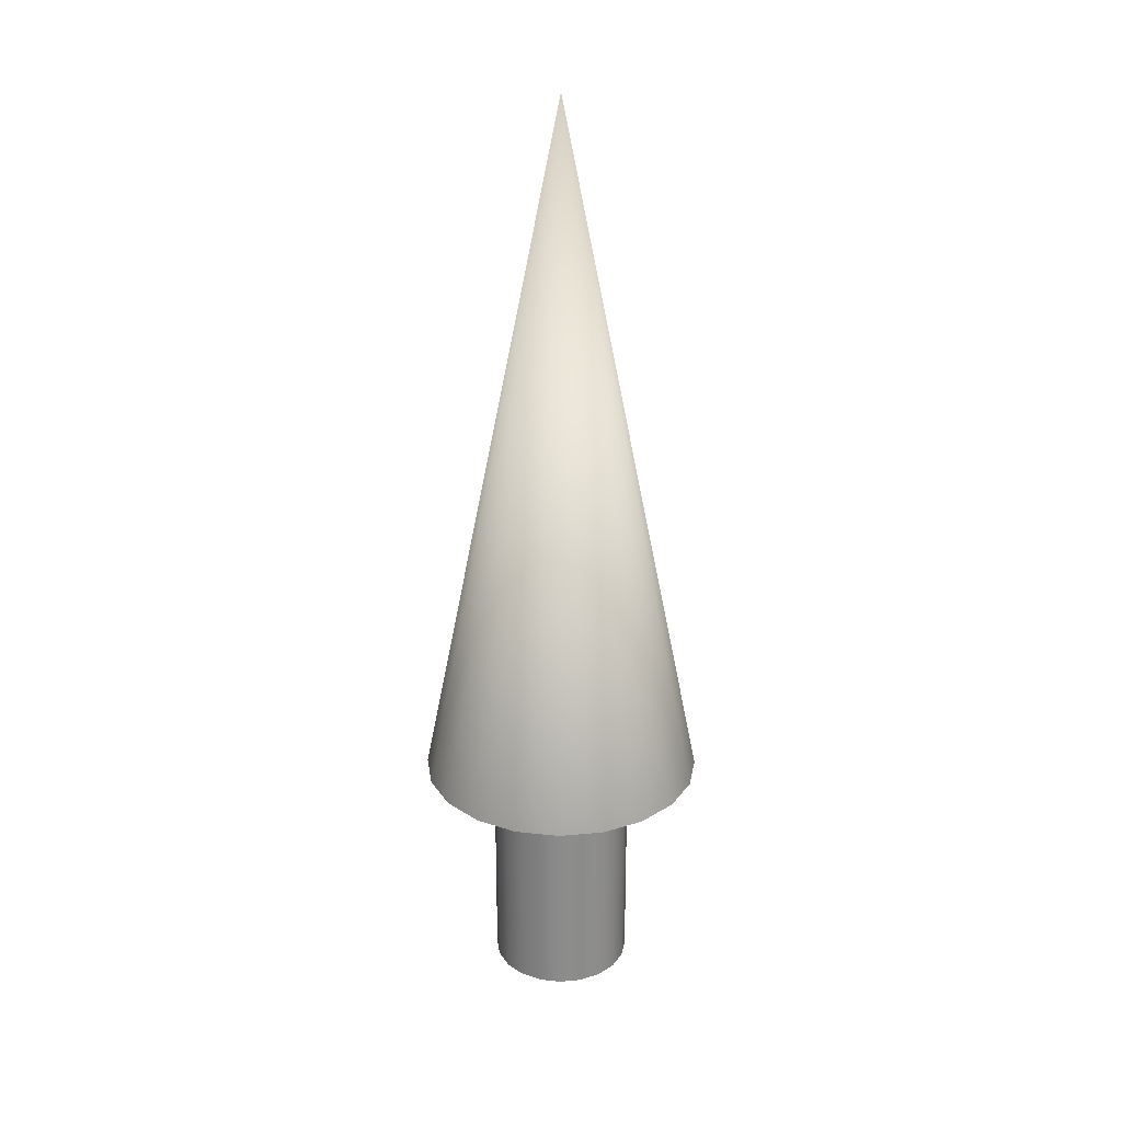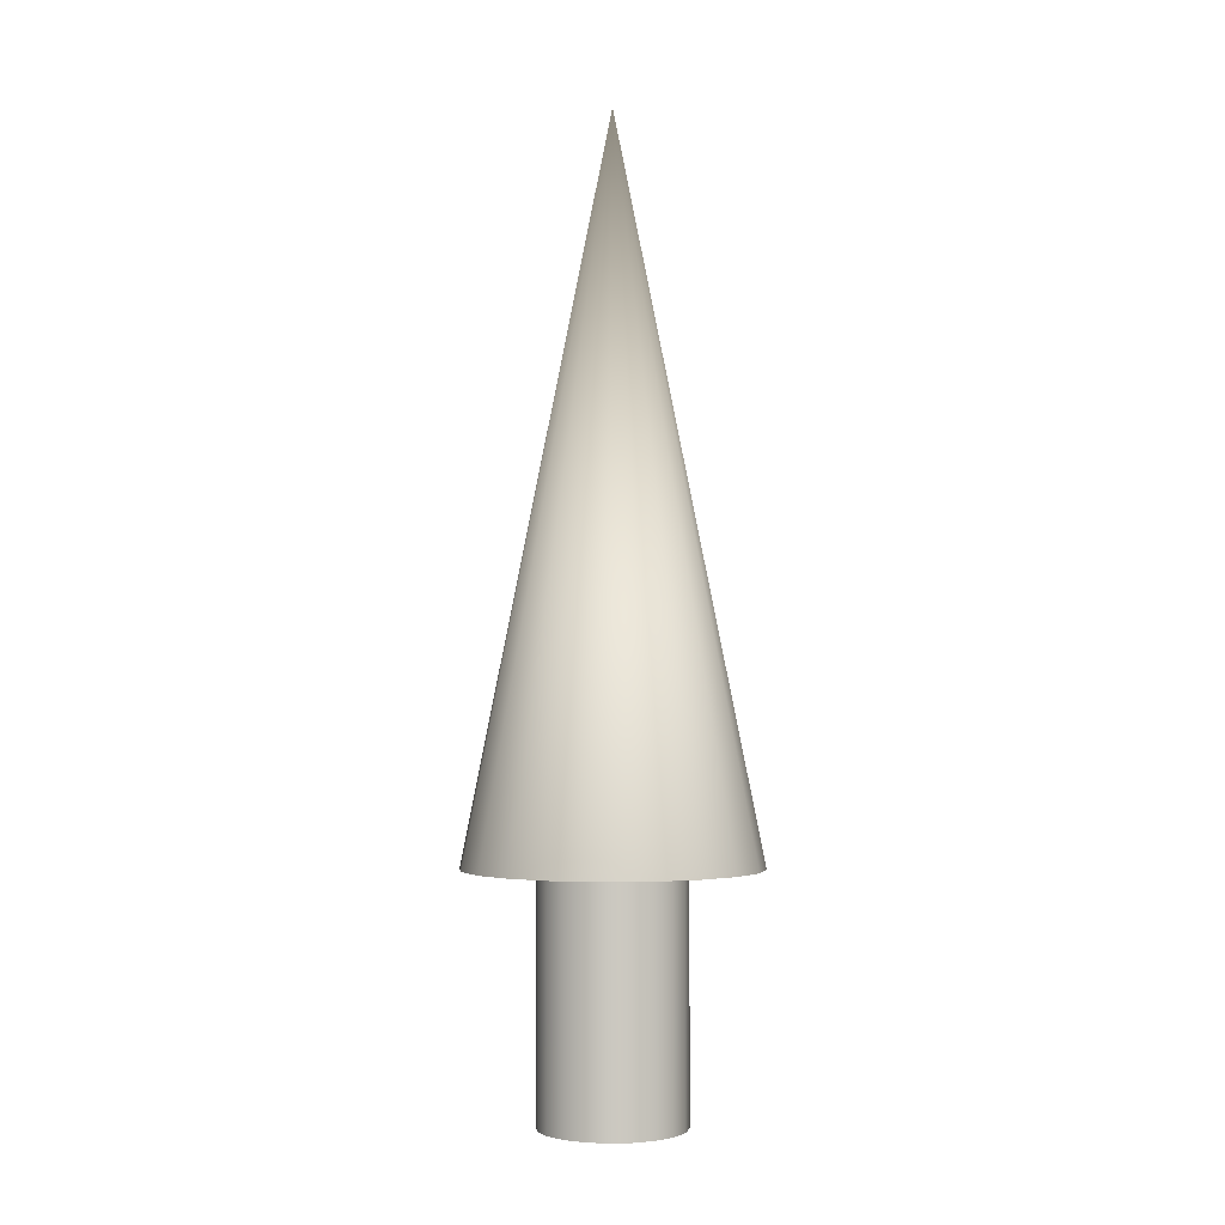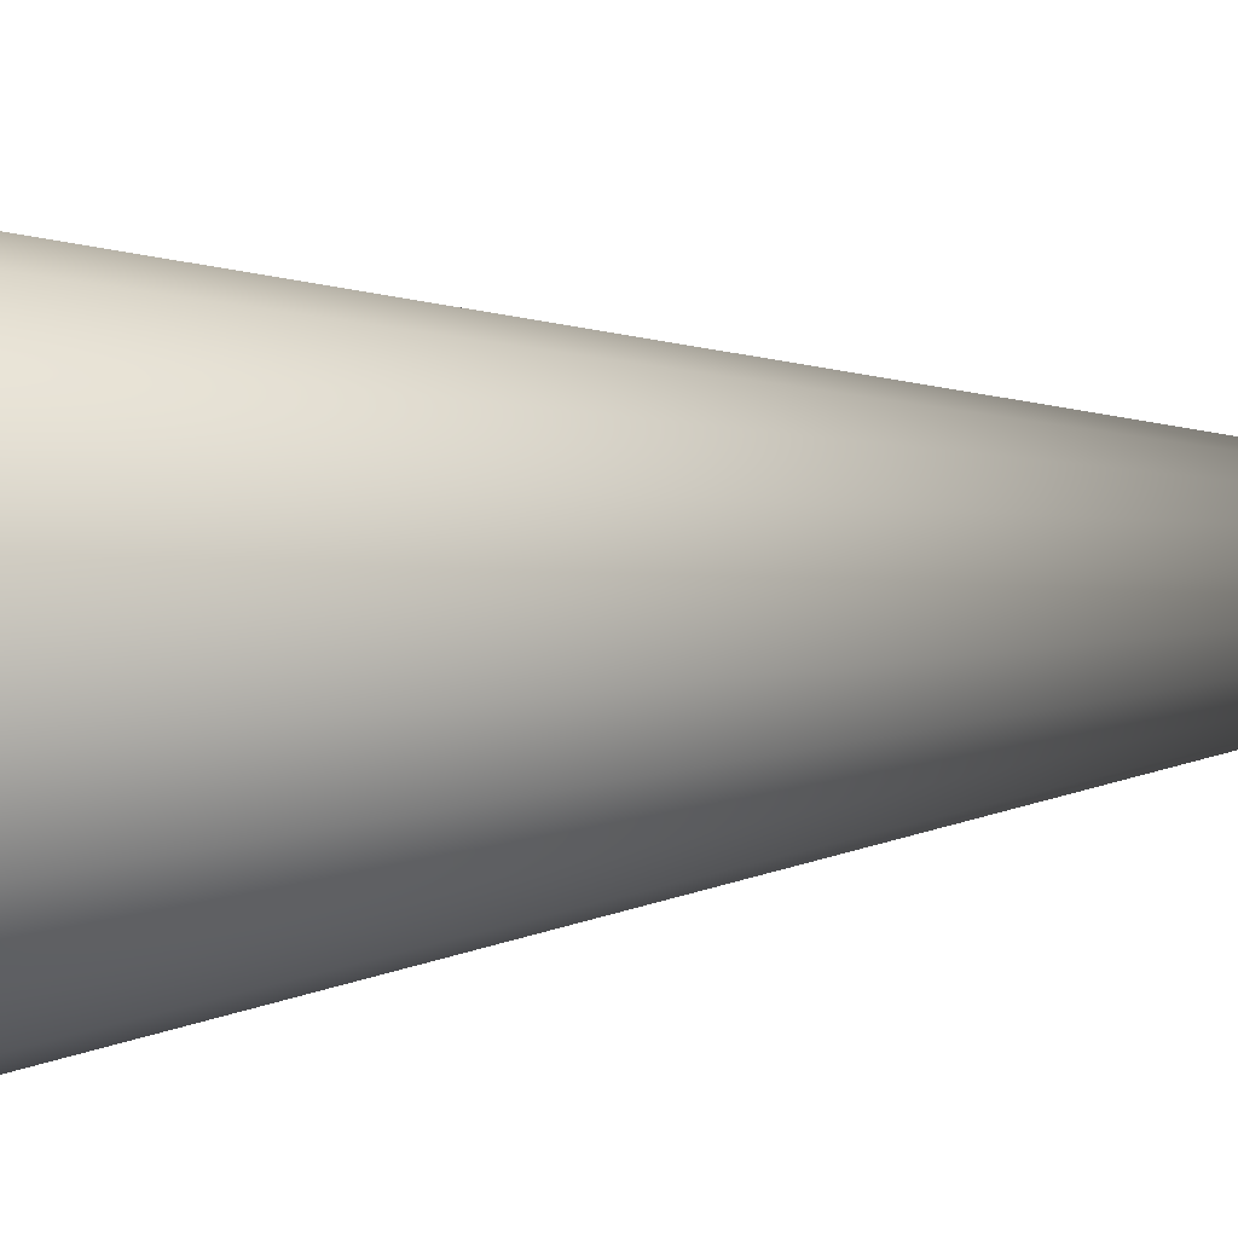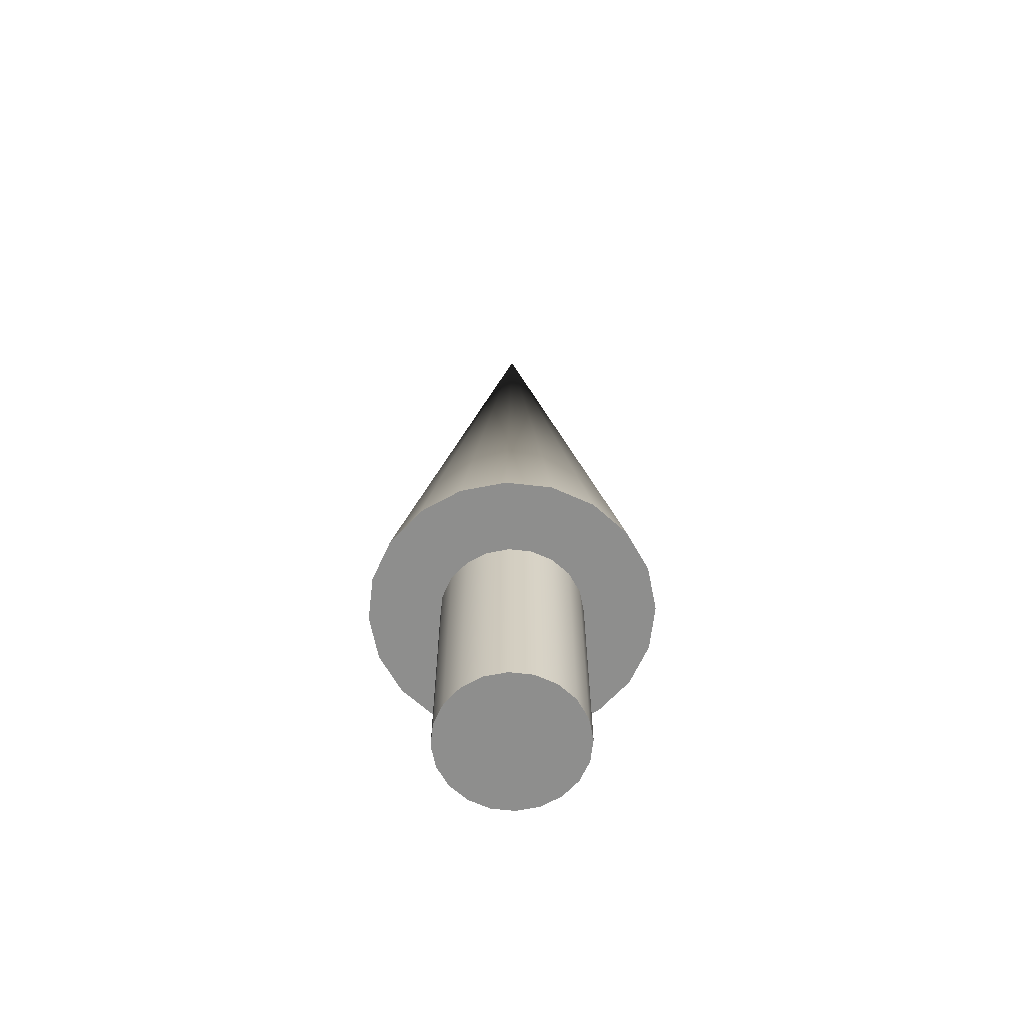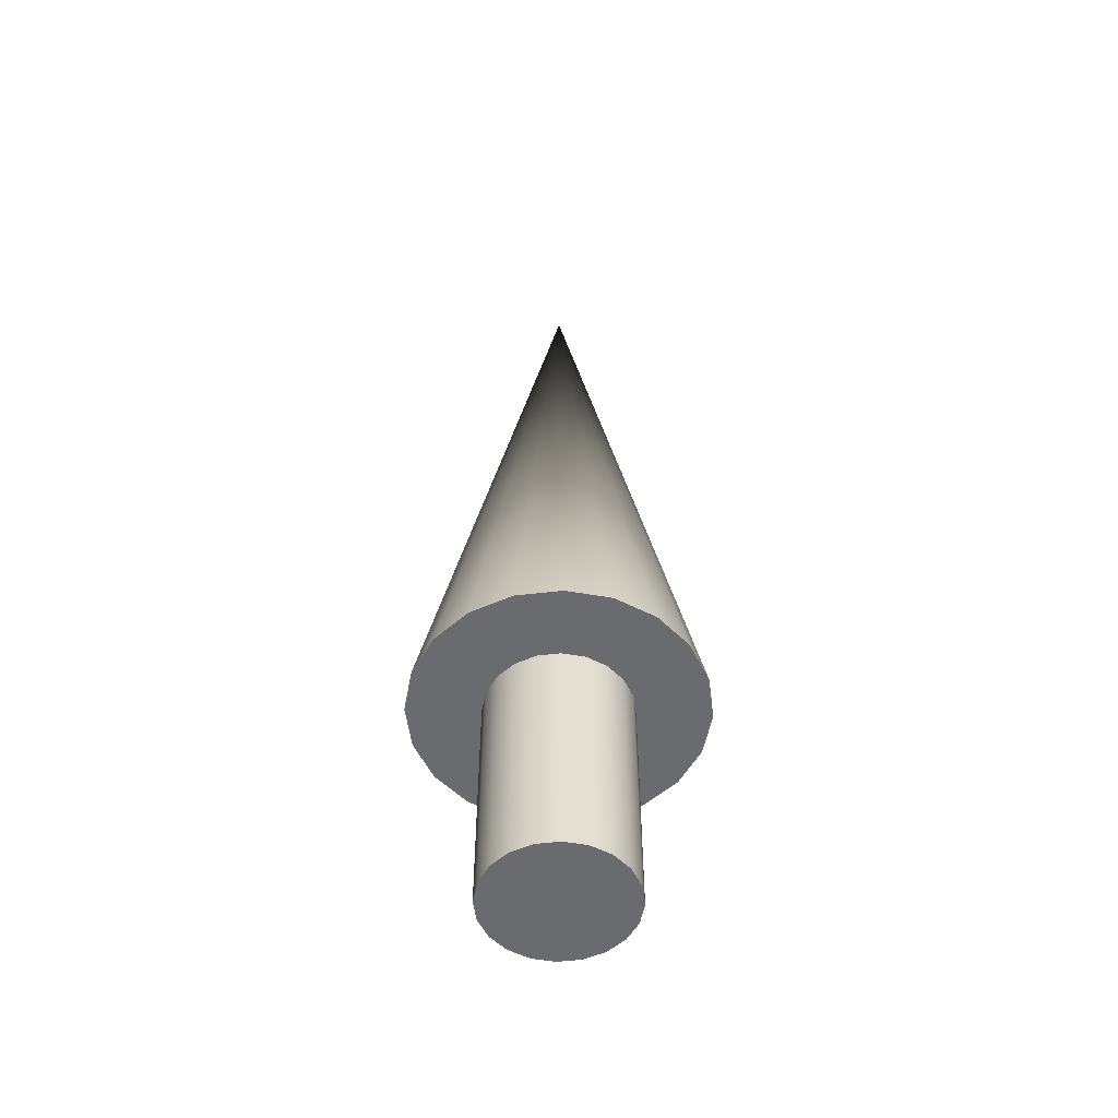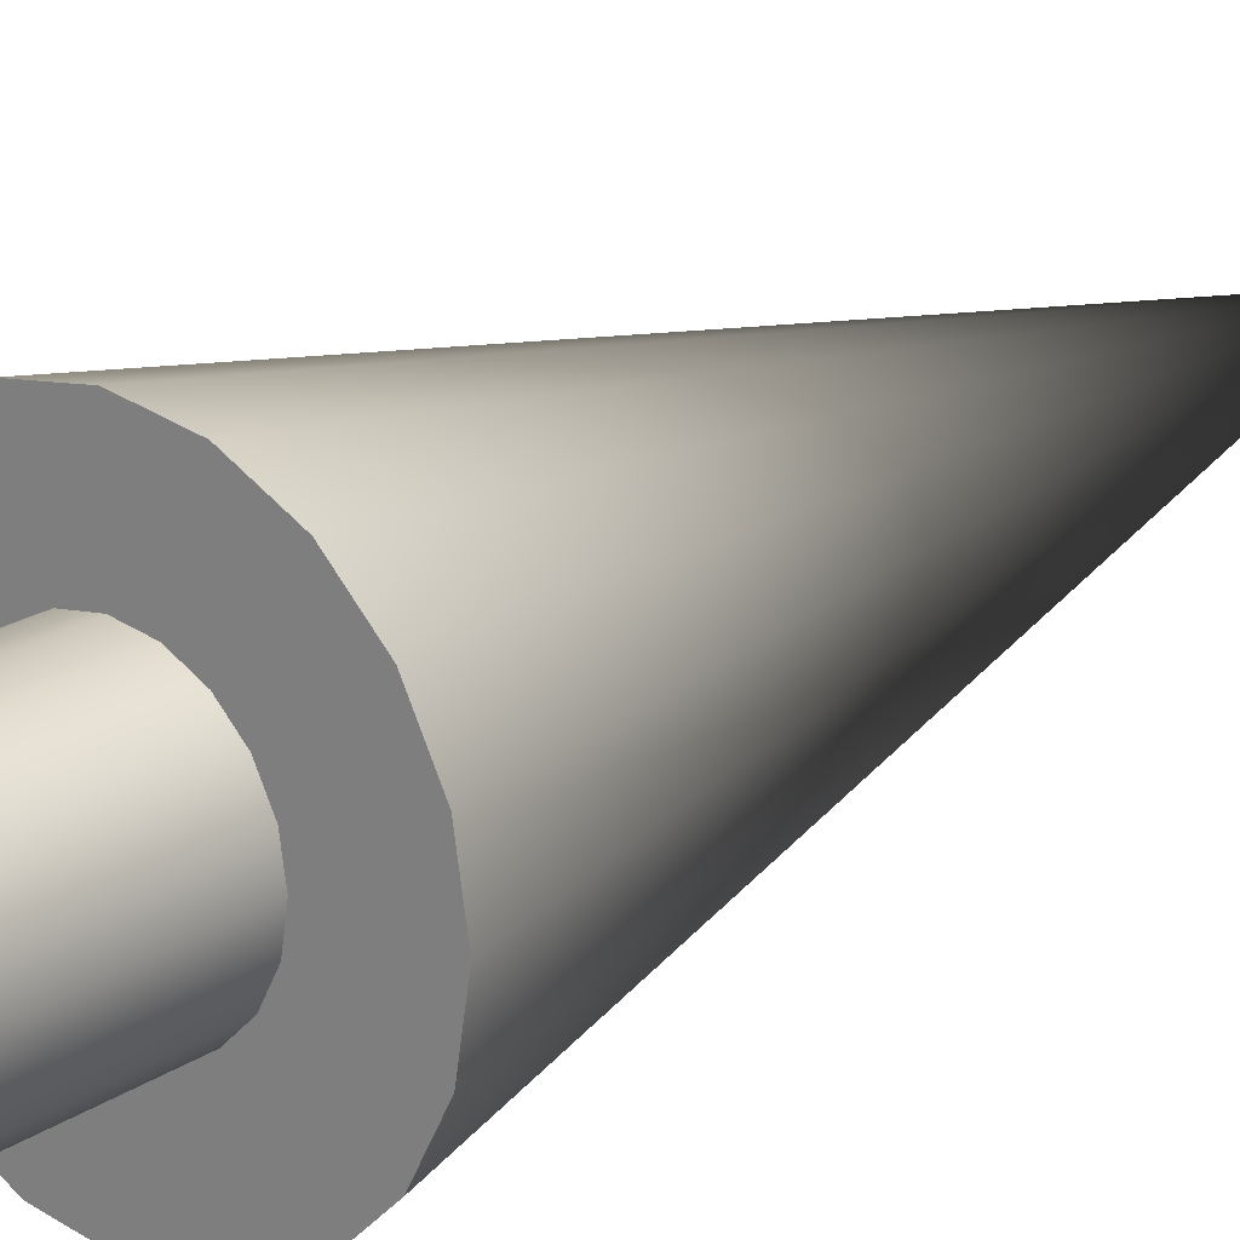
<metadata>
{"format":"obj","ext":"obj","renderer":"f3d","projection":"perspective","resolution":1024,"background":"white","views":[{"elev":26.0,"azim":-161.2,"up":"+Z"},{"elev":-2.2,"azim":39.3,"up":"+Z"},{"elev":12.5,"azim":-101.8,"up":"+Y"},{"elev":-64.9,"azim":164.4,"up":"+Z"},{"elev":-53.3,"azim":-19.8,"up":"+Z"},{"elev":20.8,"azim":-140.2,"up":"+Y"}]}
</metadata>
<code>
v 0.075 0 0
v 0.07133 0.02318 0
v 0.06068 0.04408 0
v 0.04408 0.06068 0
v 0.02318 0.07133 0
v 0 0.075 0
v -0.02318 0.07133 0
v -0.04408 0.06068 0
v -0.06068 0.04408 0
v -0.07133 0.02318 0
v -0.075 0 0
v -0.07133 -0.02318 0
v -0.06068 -0.04408 0
v -0.04408 -0.06068 0
v -0.02318 -0.07133 0
v -0 -0.075 0
v 0.02318 -0.07133 0
v 0.04408 -0.06068 0
v 0.06068 -0.04408 0
v 0.07133 -0.02318 0
v 0.075 0 0
v 0.07133 0.02318 0
v 0.06068 0.04408 0
v 0.04408 0.06068 0
v 0.02318 0.07133 0
v 0 0.075 0
v -0.02318 0.07133 0
v -0.04408 0.06068 0
v -0.06068 0.04408 0
v -0.07133 0.02318 0
v -0.075 0 0
v -0.07133 -0.02318 0
v -0.06068 -0.04408 0
v -0.04408 -0.06068 0
v -0.02318 -0.07133 0
v -0 -0.075 0
v 0.02318 -0.07133 0
v 0.04408 -0.06068 0
v 0.06068 -0.04408 0
v 0.07133 -0.02318 0
v 0.075 0 0.25
v 0.07133 0.02318 0.25
v 0.06068 0.04408 0.25
v 0.04408 0.06068 0.25
v 0.02318 0.07133 0.25
v 0 0.075 0.25
v -0.02318 0.07133 0.25
v -0.04408 0.06068 0.25
v -0.06068 0.04408 0.25
v -0.07133 0.02318 0.25
v -0.075 0 0.25
v -0.07133 -0.02318 0.25
v -0.06068 -0.04408 0.25
v -0.04408 -0.06068 0.25
v -0.02318 -0.07133 0.25
v -0 -0.075 0.25
v 0.02318 -0.07133 0.25
v 0.04408 -0.06068 0.25
v 0.06068 -0.04408 0.25
v 0.07133 -0.02318 0.25
v 0.075 0 0.25
v 0.07133 0.02318 0.25
v 0.06068 0.04408 0.25
v 0.04408 0.06068 0.25
v 0.02318 0.07133 0.25
v 0 0.075 0.25
v -0.02318 0.07133 0.25
v -0.04408 0.06068 0.25
v -0.06068 0.04408 0.25
v -0.07133 0.02318 0.25
v -0.075 0 0.25
v -0.07133 -0.02318 0.25
v -0.06068 -0.04408 0.25
v -0.04408 -0.06068 0.25
v -0.02318 -0.07133 0.25
v -0 -0.075 0.25
v 0.02318 -0.07133 0.25
v 0.04408 -0.06068 0.25
v 0.06068 -0.04408 0.25
v 0.07133 -0.02318 0.25
v 0.15 0 0.25
v 0.1427 0.04635 0.25
v 0.1214 0.08817 0.25
v 0.08817 0.1214 0.25
v 0.04635 0.1427 0.25
v 0 0.15 0.25
v -0.04635 0.1427 0.25
v -0.08817 0.1214 0.25
v -0.1214 0.08817 0.25
v -0.1427 0.04635 0.25
v -0.15 0 0.25
v -0.1427 -0.04635 0.25
v -0.1214 -0.08817 0.25
v -0.08817 -0.1214 0.25
v -0.04635 -0.1427 0.25
v -0 -0.15 0.25
v 0.04635 -0.1427 0.25
v 0.08817 -0.1214 0.25
v 0.1214 -0.08817 0.25
v 0.1427 -0.04635 0.25
v 0 0 1
v 0.15 0 0.25
v 0.1427 0.04635 0.25
v 0.1214 0.08817 0.25
v 0.08817 0.1214 0.25
v 0.04635 0.1427 0.25
v 0 0.15 0.25
v -0.04635 0.1427 0.25
v -0.08817 0.1214 0.25
v -0.1214 0.08817 0.25
v -0.1427 0.04635 0.25
v -0.15 0 0.25
v -0.1427 -0.04635 0.25
v -0.1214 -0.08817 0.25
v -0.08817 -0.1214 0.25
v -0.04635 -0.1427 0.25
v -0 -0.15 0.25
v 0.04635 -0.1427 0.25
v 0.08817 -0.1214 0.25
v 0.1214 -0.08817 0.25
v 0.1427 -0.04635 0.25
f 1 3 2
f 1 4 3
f 1 5 4
f 1 6 5
f 1 7 6
f 1 8 7
f 1 9 8
f 1 10 9
f 1 11 10
f 1 12 11
f 1 13 12
f 1 14 13
f 1 15 14
f 1 16 15
f 1 17 16
f 1 18 17
f 1 19 18
f 1 20 19
f 21 42 41
f 21 22 42
f 22 43 42
f 22 23 43
f 23 44 43
f 23 24 44
f 24 45 44
f 24 25 45
f 25 46 45
f 25 26 46
f 26 47 46
f 26 27 47
f 27 48 47
f 27 28 48
f 28 49 48
f 28 29 49
f 29 50 49
f 29 30 50
f 30 51 50
f 30 31 51
f 31 52 51
f 31 32 52
f 32 53 52
f 32 33 53
f 33 54 53
f 33 34 54
f 34 55 54
f 34 35 55
f 35 56 55
f 35 36 56
f 36 57 56
f 36 37 57
f 37 58 57
f 37 38 58
f 38 59 58
f 38 39 59
f 39 60 59
f 39 40 60
f 40 41 60
f 40 21 41
f 61 82 81
f 61 62 82
f 62 83 82
f 62 63 83
f 63 84 83
f 63 64 84
f 64 85 84
f 64 65 85
f 65 86 85
f 65 66 86
f 66 87 86
f 66 67 87
f 67 88 87
f 67 68 88
f 68 89 88
f 68 69 89
f 69 90 89
f 69 70 90
f 70 91 90
f 70 71 91
f 71 92 91
f 71 72 92
f 72 93 92
f 72 73 93
f 73 94 93
f 73 74 94
f 74 95 94
f 74 75 95
f 75 96 95
f 75 76 96
f 76 97 96
f 76 77 97
f 77 98 97
f 77 78 98
f 78 99 98
f 78 79 99
f 79 100 99
f 79 80 100
f 80 81 100
f 80 61 81
f 101 102 103
f 101 103 104
f 101 104 105
f 101 105 106
f 101 106 107
f 101 107 108
f 101 108 109
f 101 109 110
f 101 110 111
f 101 111 112
f 101 112 113
f 101 113 114
f 101 114 115
f 101 115 116
f 101 116 117
f 101 117 118
f 101 118 119
f 101 119 120
f 101 120 121
f 101 121 102

</code>
